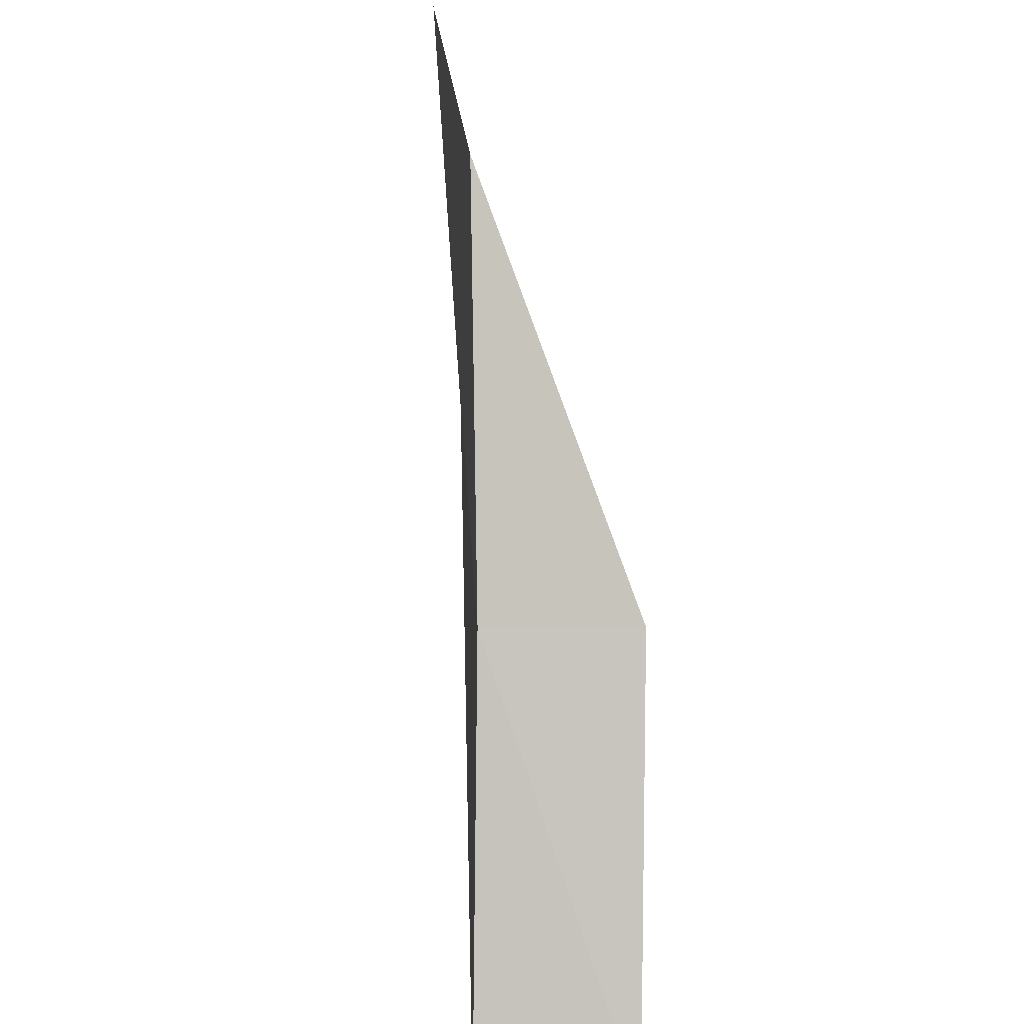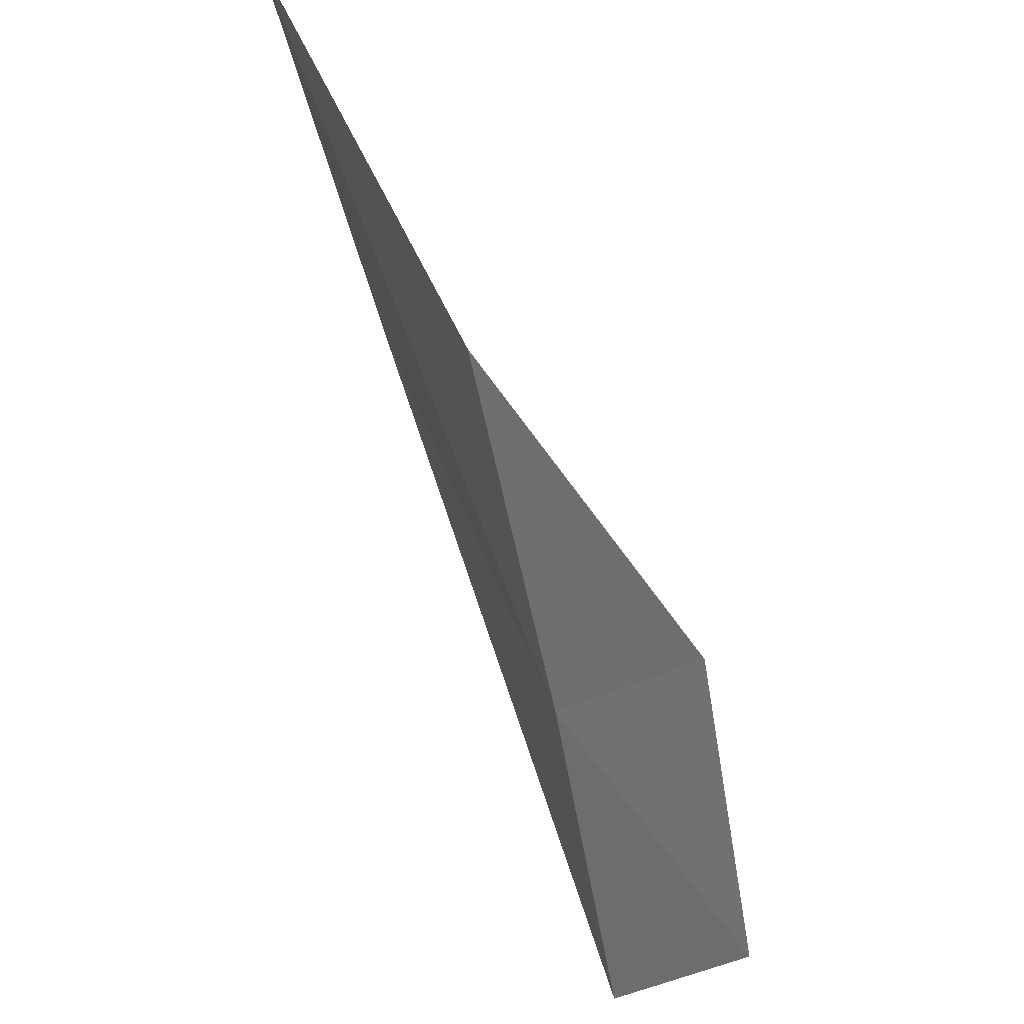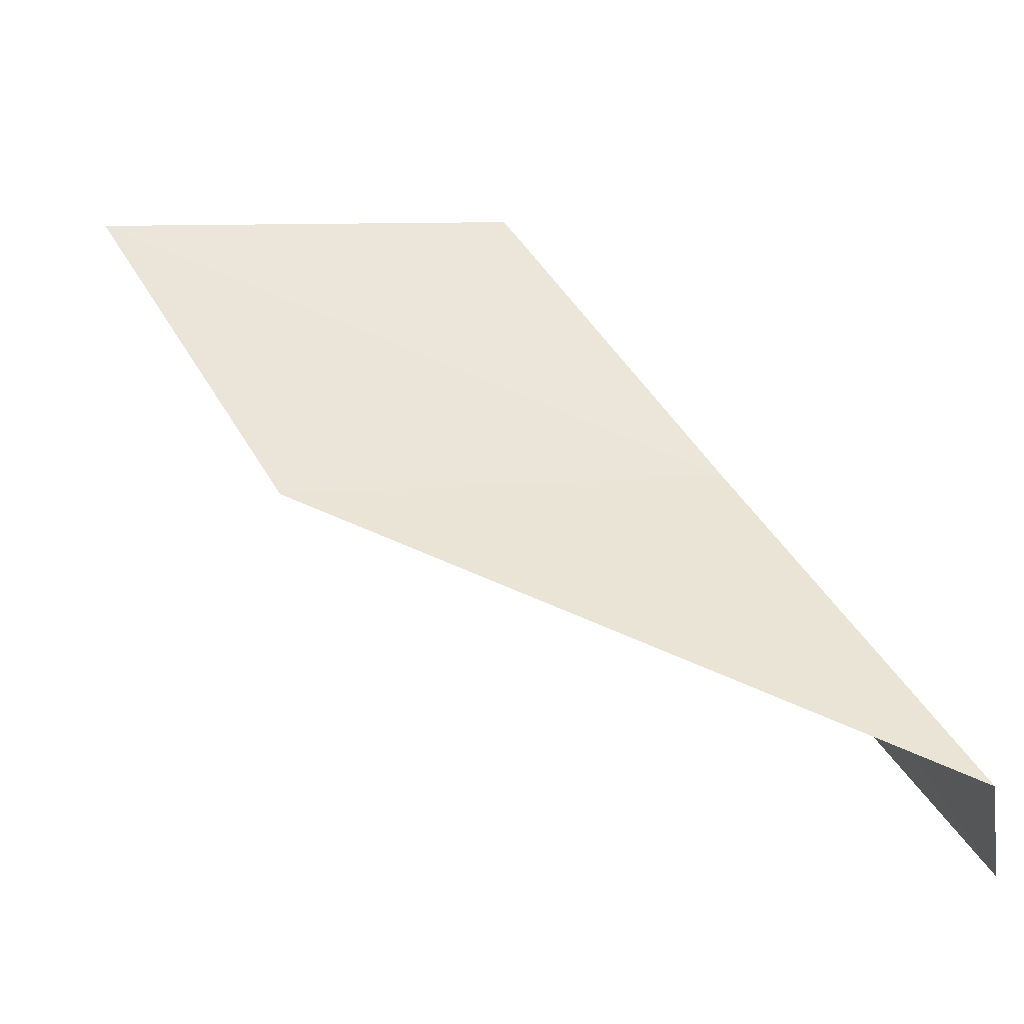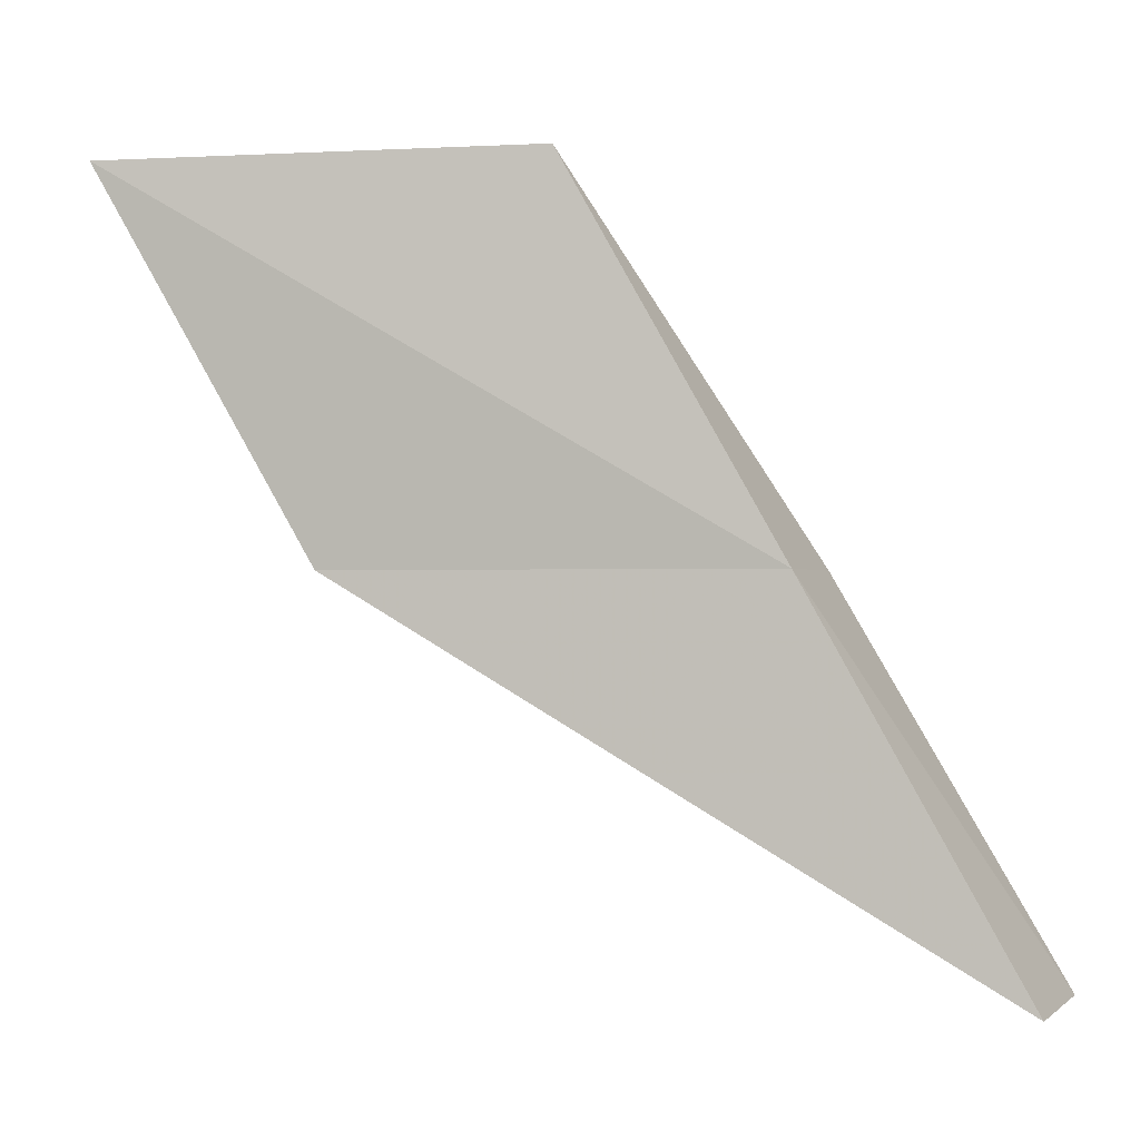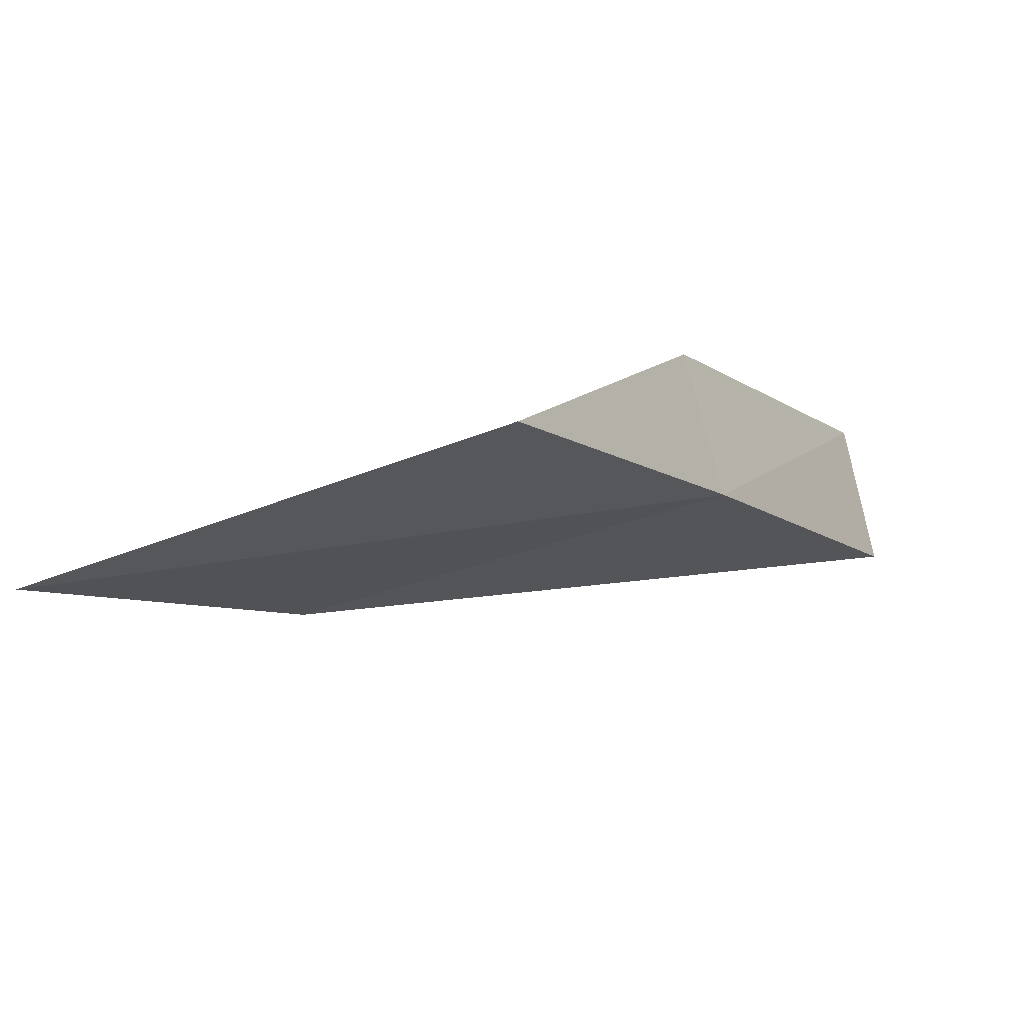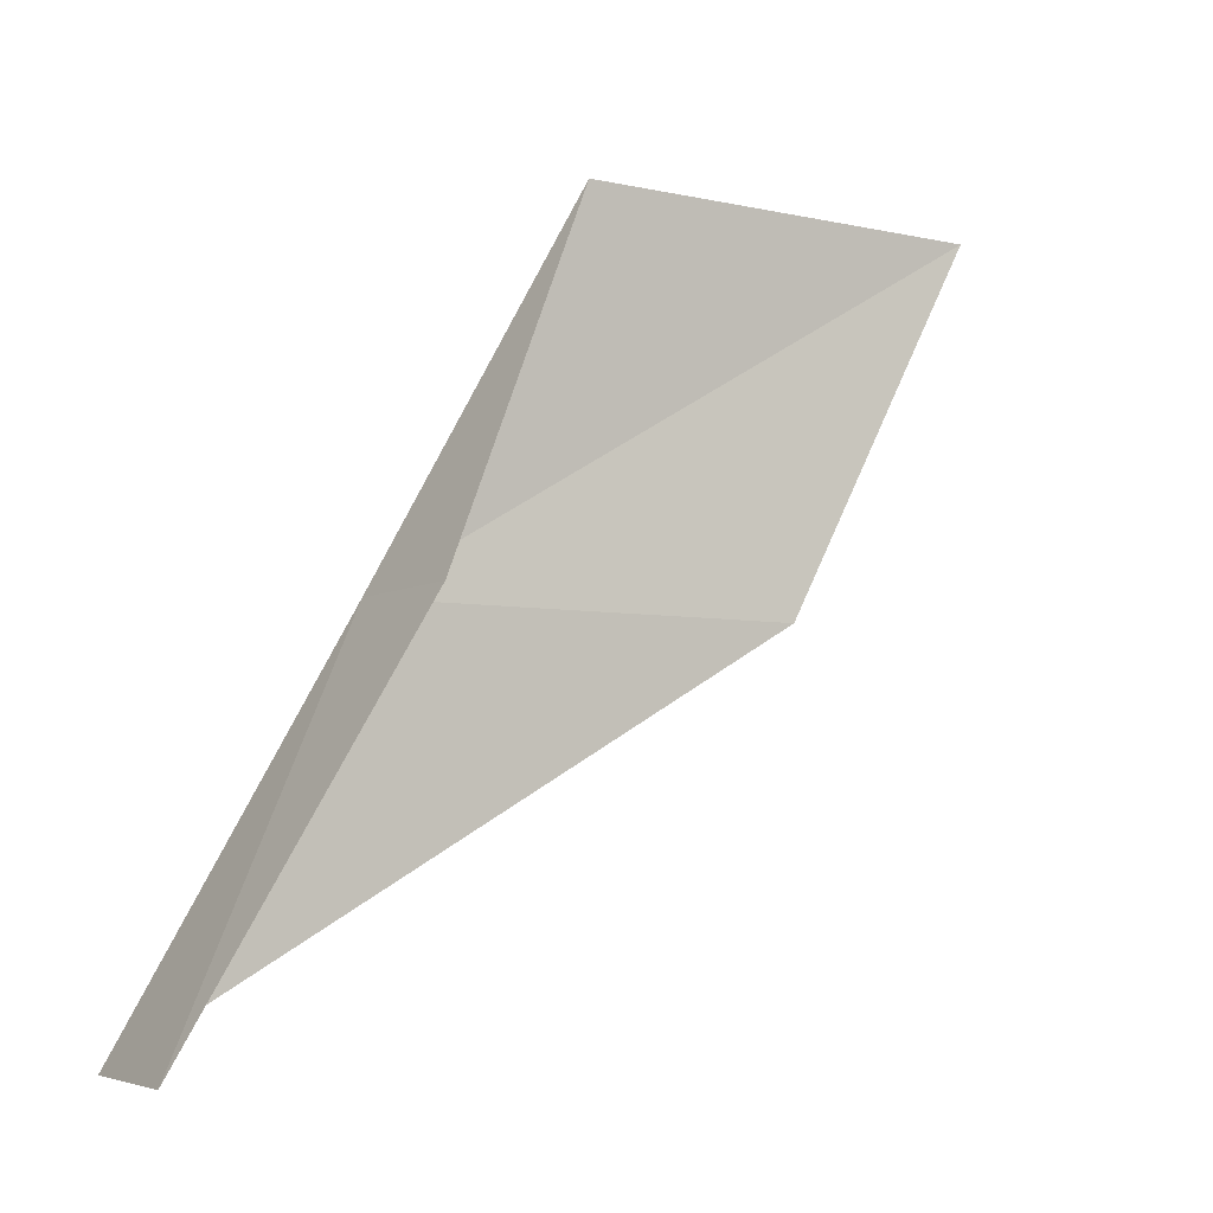
<metadata>
{"format":"obj","ext":"obj","renderer":"f3d","projection":"perspective","resolution":1024,"background":"white","views":[{"elev":30.3,"azim":-97.8,"up":"+Z"},{"elev":67.2,"azim":-117.7,"up":"+Z"},{"elev":-39.2,"azim":179.1,"up":"+Z"},{"elev":-0.8,"azim":-169.9,"up":"+Z"},{"elev":72.7,"azim":158.8,"up":"+Z"},{"elev":-5.5,"azim":-36.9,"up":"+Z"}]}
</metadata>
<code>
v -2.853 -21.54 2
v -2.961 -22.36 2
v -4.127 -22.17 0
v -3.977 -21.36 0
v -0.552 -21.73 2
v -1.722 -21.66 4
v 0.586 -21.73 4
f 1 2 3
f 1 3 4
f 1 4 5
f 1 6 2
f 1 7 6
f 1 5 7

</code>
